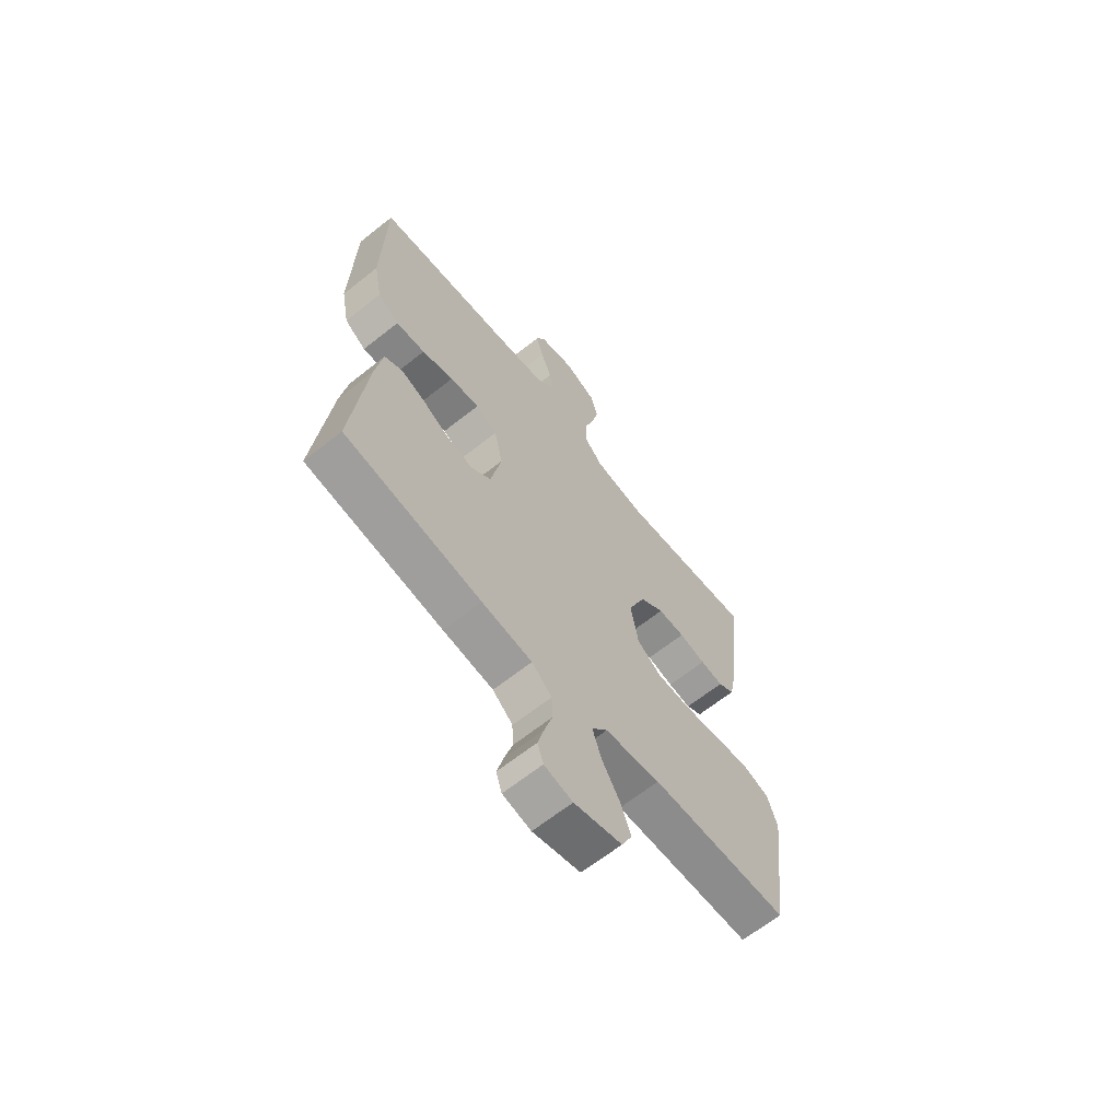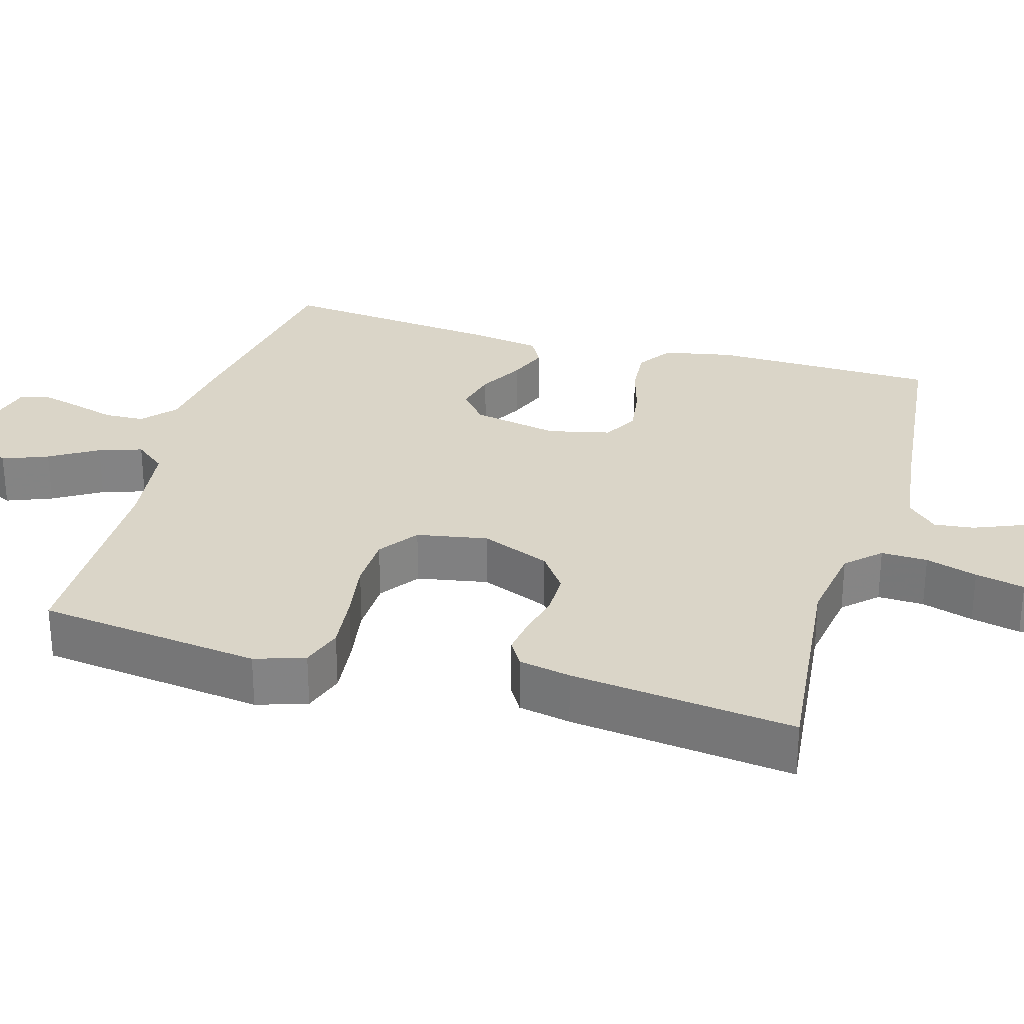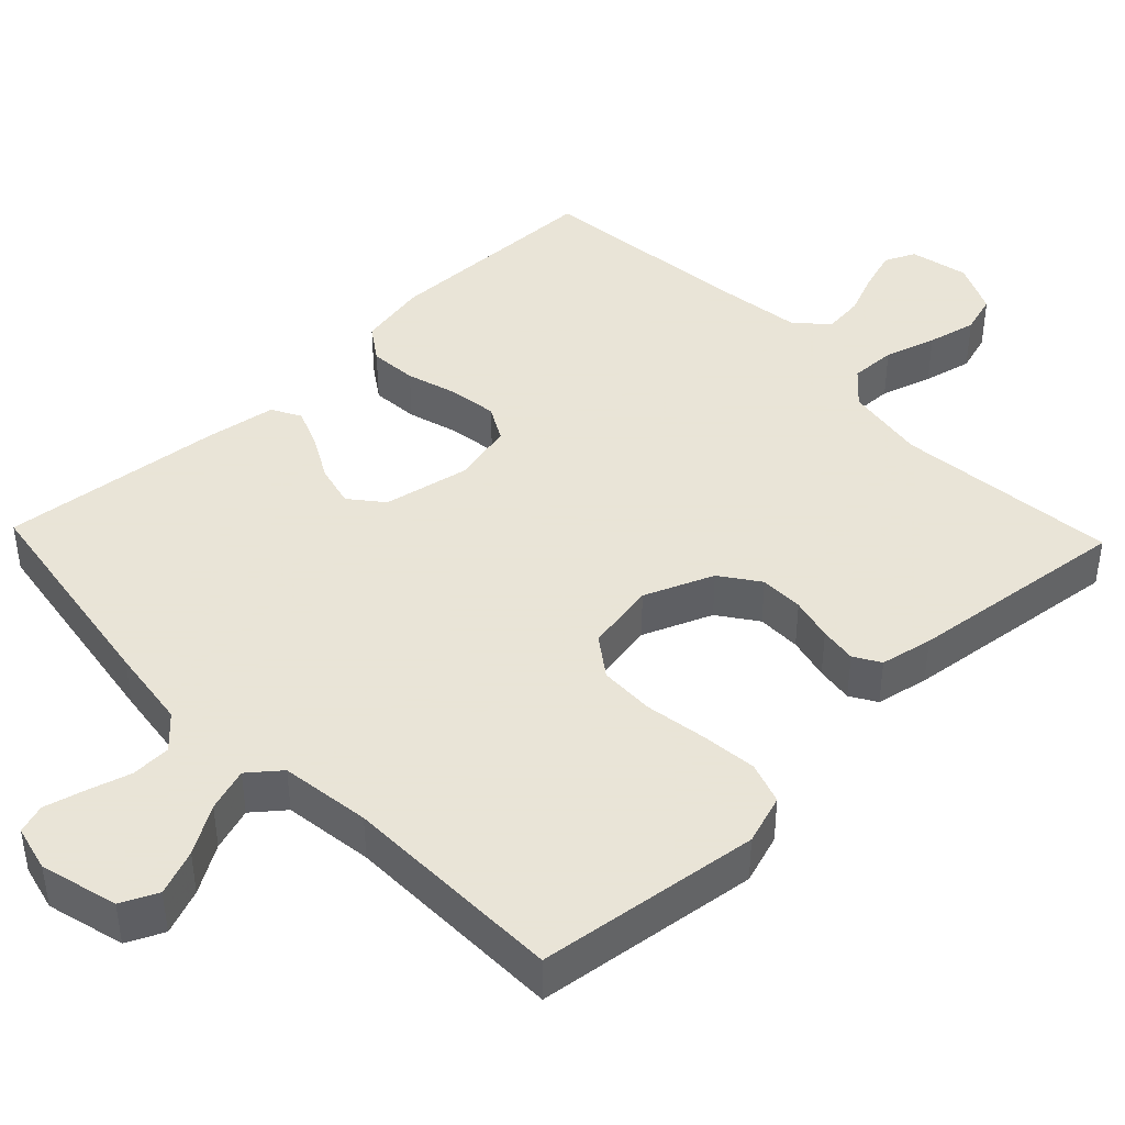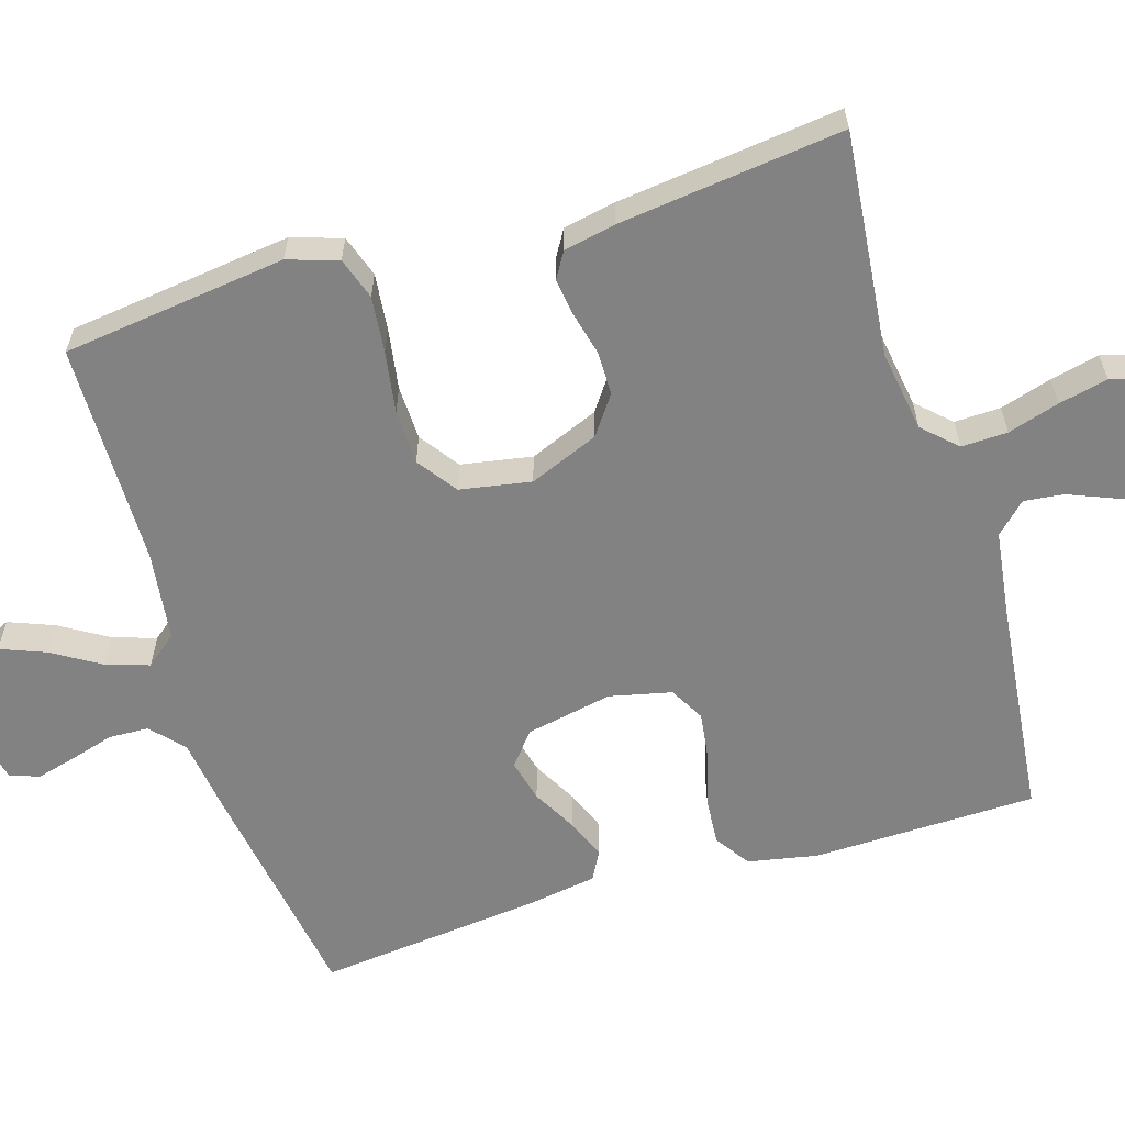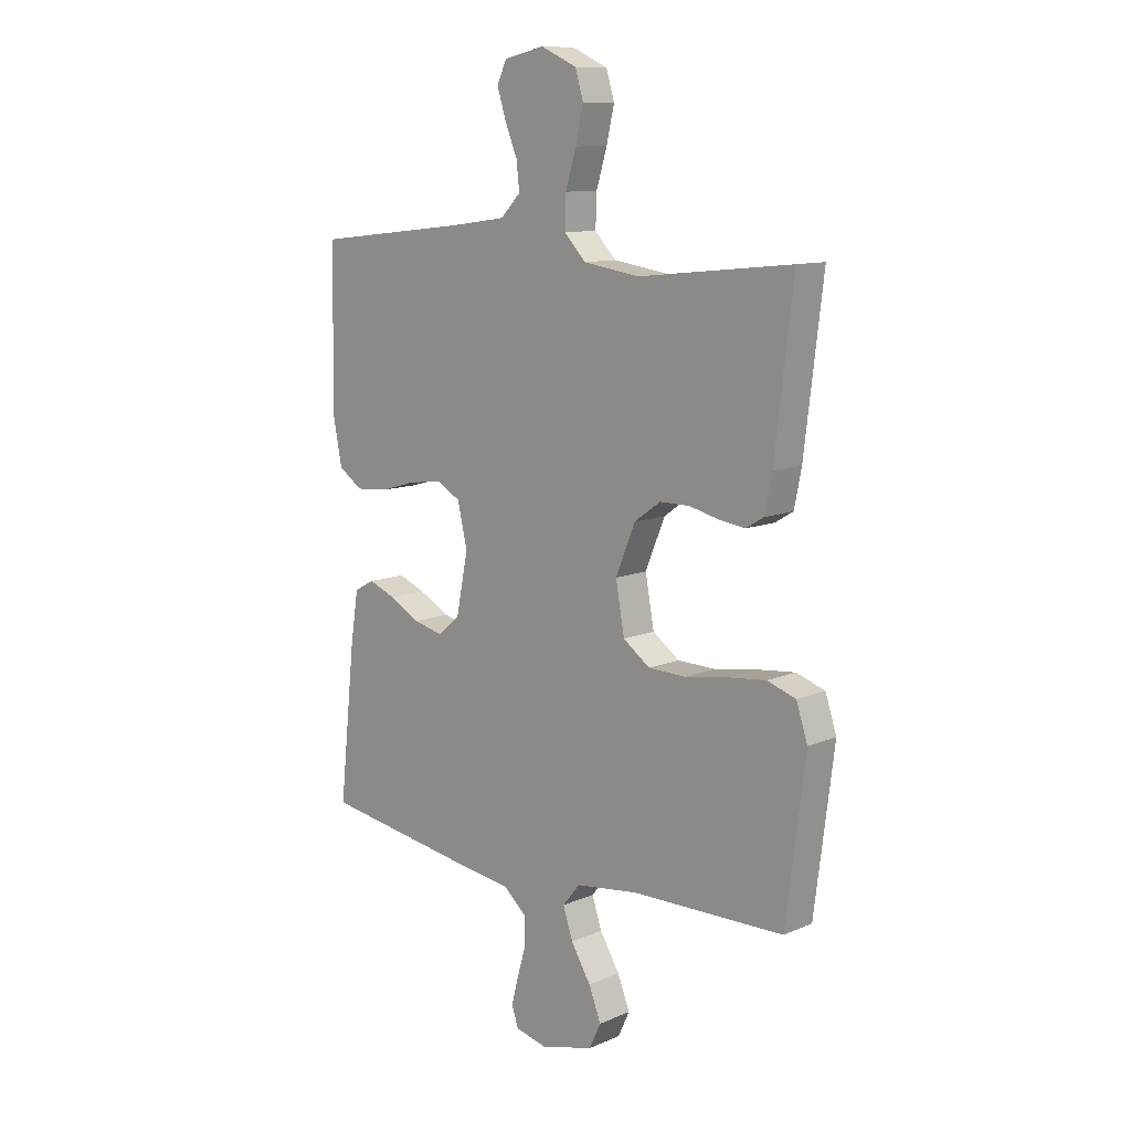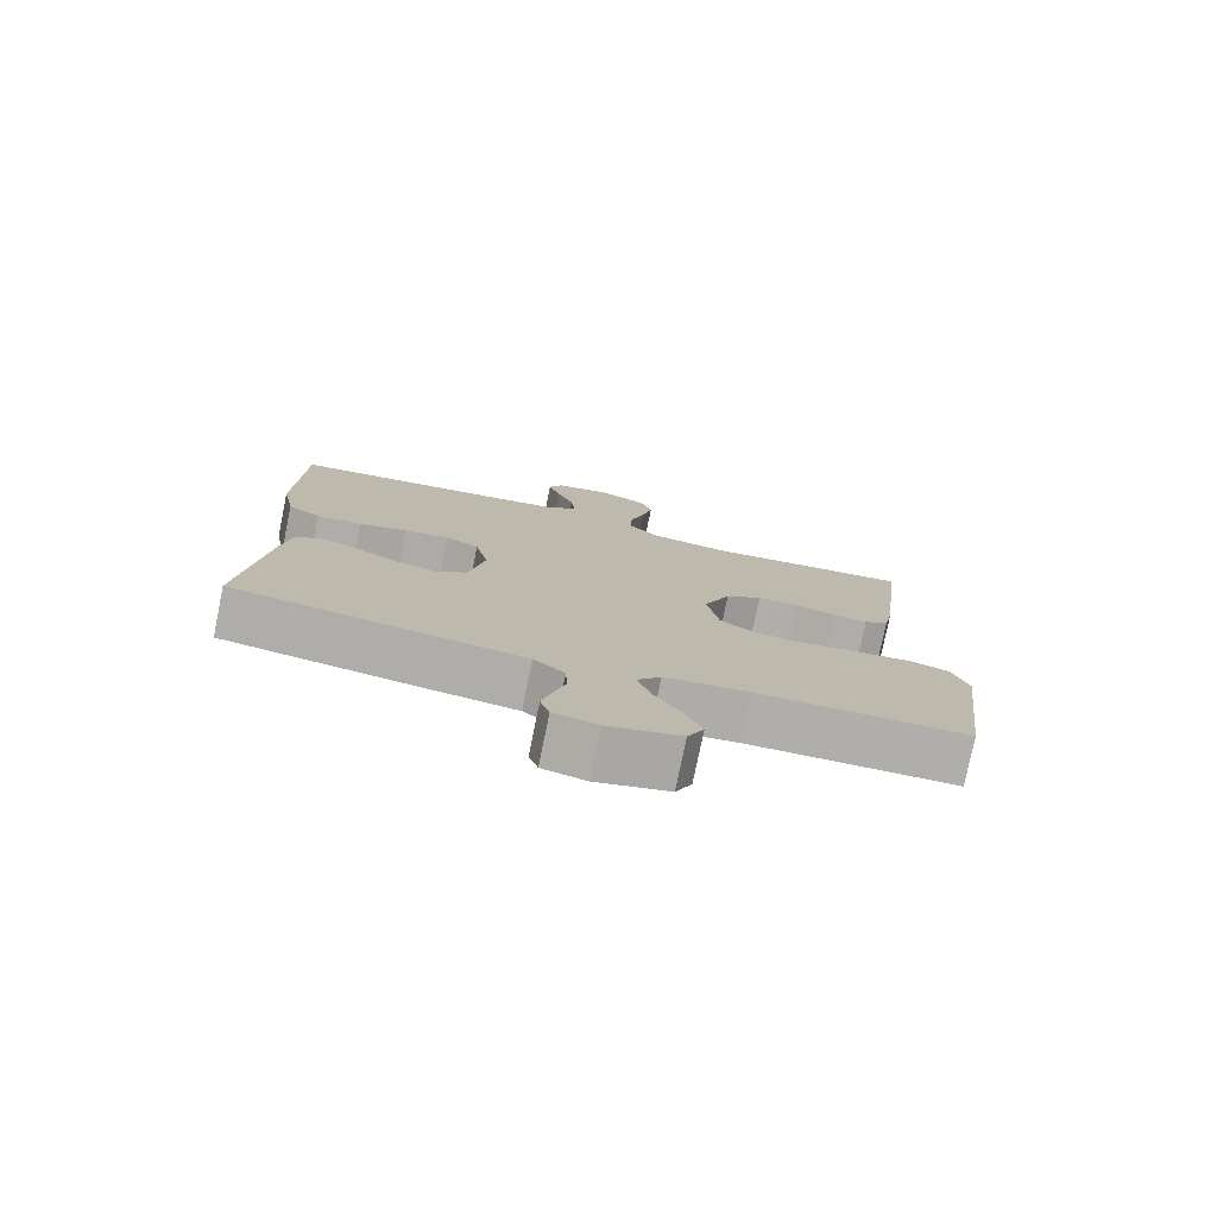
<metadata>
{"format":"obj","ext":"obj","renderer":"f3d","projection":"perspective","resolution":1024,"background":"white","views":[{"elev":-64.9,"azim":128.7,"up":"+Z"},{"elev":29.1,"azim":-74.0,"up":"+Y"},{"elev":42.8,"azim":-133.8,"up":"+Y"},{"elev":-60.8,"azim":-73.0,"up":"+Y"},{"elev":10.9,"azim":-136.5,"up":"+Z"},{"elev":-77.7,"azim":168.4,"up":"+Z"}]}
</metadata>
<code>
v 0.5 0.07 -0.5
v 0.2 0.07 -0.547
v 0.09 0.07 -0.562
v 0.046 0.07 -0.601
v 0.044 0.07 -0.655
v 0.061 0.07 -0.713
v 0.075 0.07 -0.767
v 0.062 0.07 -0.806
v 0 0.07 -0.821
v -0.104 0.07 -0.794
v -0.127 0.07 -0.745
v -0.103 0.07 -0.684
v -0.064 0.07 -0.62
v -0.045 0.07 -0.562
v -0.079 0.07 -0.52
v -0.2 0.07 -0.504
v -0.5 0.07 -0.5
v -0.538 0.07 -0.2
v -0.516 0.07 -0.133
v -0.46 0.07 -0.114
v -0.384 0.07 -0.122
v -0.302 0.07 -0.135
v -0.228 0.07 -0.133
v -0.175 0.07 -0.095
v -0.158 0.07 0
v -0.196 0.07 0.093
v -0.248 0.07 0.13
v -0.307 0.07 0.13
v -0.365 0.07 0.116
v -0.415 0.07 0.109
v -0.45 0.07 0.13
v -0.464 0.07 0.2
v -0.5 0.07 0.5
v -0.2 0.07 0.469
v -0.09 0.07 0.486
v -0.048 0.07 0.53
v -0.05 0.07 0.592
v -0.071 0.07 0.661
v -0.086 0.07 0.727
v -0.07 0.07 0.78
v 0 0.07 0.812
v 0.079 0.07 0.795
v 0.098 0.07 0.754
v 0.081 0.07 0.7
v 0.057 0.07 0.641
v 0.051 0.07 0.588
v 0.09 0.07 0.548
v 0.2 0.07 0.533
v 0.5 0.07 0.5
v 0.506 0.07 0.2
v 0.488 0.07 0.107
v 0.441 0.07 0.075
v 0.377 0.07 0.08
v 0.308 0.07 0.1
v 0.243 0.07 0.109
v 0.196 0.07 0.083
v 0.177 0.07 0
v 0.2 0.07 -0.116
v 0.244 0.07 -0.152
v 0.301 0.07 -0.138
v 0.361 0.07 -0.105
v 0.414 0.07 -0.084
v 0.453 0.07 -0.105
v 0.468 0.07 -0.2
v 0.5 0 -0.5
v 0.2 0 -0.547
v 0.09 0 -0.562
v 0.046 0 -0.601
v 0.044 0 -0.655
v 0.061 0 -0.713
v 0.075 0 -0.767
v 0.062 0 -0.806
v 0 0 -0.821
v -0.104 0 -0.794
v -0.127 0 -0.745
v -0.103 0 -0.684
v -0.064 0 -0.62
v -0.045 0 -0.562
v -0.079 0 -0.52
v -0.2 0 -0.504
v -0.5 0 -0.5
v -0.538 0 -0.2
v -0.516 0 -0.133
v -0.46 0 -0.114
v -0.384 0 -0.122
v -0.302 0 -0.135
v -0.228 0 -0.133
v -0.175 0 -0.095
v -0.158 0 0
v -0.196 0 0.093
v -0.248 0 0.13
v -0.307 0 0.13
v -0.365 0 0.116
v -0.415 0 0.109
v -0.45 0 0.13
v -0.464 0 0.2
v -0.5 0 0.5
v -0.2 0 0.469
v -0.09 0 0.486
v -0.048 0 0.53
v -0.05 0 0.592
v -0.071 0 0.661
v -0.086 0 0.727
v -0.07 0 0.78
v 0 0 0.812
v 0.079 0 0.795
v 0.098 0 0.754
v 0.081 0 0.7
v 0.057 0 0.641
v 0.051 0 0.588
v 0.09 0 0.548
v 0.2 0 0.533
v 0.5 0 0.5
v 0.506 0 0.2
v 0.488 0 0.107
v 0.441 0 0.075
v 0.377 0 0.08
v 0.308 0 0.1
v 0.243 0 0.109
v 0.196 0 0.083
v 0.177 0 0
v 0.2 0 -0.116
v 0.244 0 -0.152
v 0.301 0 -0.138
v 0.361 0 -0.105
v 0.414 0 -0.084
v 0.453 0 -0.105
v 0.468 0 -0.2
f 1 2 3
f 64 1 3
f 63 64 3
f 62 63 3
f 61 62 3
f 60 61 3
f 59 60 3 4
f 58 59 4
f 57 58 4
f 52 53 54
f 51 52 54
f 50 51 54
f 49 50 54
f 48 49 54
f 47 48 54 55
f 46 47 55 56
f 43 44 45
f 42 43 45
f 41 42 45
f 40 41 45
f 39 40 45
f 38 39 45
f 37 38 45
f 36 37 45 46
f 46 56 57
f 36 46 57
f 35 36 57
f 32 33 34
f 31 32 34
f 30 31 34
f 29 30 34
f 28 29 34
f 27 28 34 35
f 20 21 22
f 19 20 22
f 18 19 22
f 17 18 22
f 16 17 22
f 15 16 22 23
f 14 15 23 24
f 11 12 13
f 10 11 13
f 9 10 13
f 8 9 13
f 7 8 13
f 6 7 13
f 5 6 13
f 4 5 13 14
f 14 24 25
f 4 14 25
f 57 4 25
f 26 27 35 57
f 25 26 57
f 67 66 65
f 67 65 128
f 67 128 127
f 67 127 126
f 67 126 125
f 67 125 124
f 68 67 124 123
f 68 123 122
f 68 122 121
f 118 117 116
f 118 116 115
f 118 115 114
f 118 114 113
f 118 113 112
f 119 118 112 111
f 120 119 111 110
f 109 108 107
f 109 107 106
f 109 106 105
f 109 105 104
f 109 104 103
f 109 103 102
f 109 102 101
f 110 109 101 100
f 121 120 110
f 121 110 100
f 121 100 99
f 98 97 96
f 98 96 95
f 98 95 94
f 98 94 93
f 98 93 92
f 99 98 92 91
f 86 85 84
f 86 84 83
f 86 83 82
f 86 82 81
f 86 81 80
f 87 86 80 79
f 88 87 79 78
f 77 76 75
f 77 75 74
f 77 74 73
f 77 73 72
f 77 72 71
f 77 71 70
f 77 70 69
f 78 77 69 68
f 89 88 78
f 89 78 68
f 89 68 121
f 121 99 91 90
f 121 90 89
f 1 65 66 2
f 2 66 67 3
f 3 67 68 4
f 4 68 69 5
f 5 69 70 6
f 6 70 71 7
f 7 71 72 8
f 8 72 73 9
f 9 73 74 10
f 10 74 75 11
f 11 75 76 12
f 12 76 77 13
f 13 77 78 14
f 14 78 79 15
f 15 79 80 16
f 16 80 81 17
f 17 81 82 18
f 18 82 83 19
f 19 83 84 20
f 20 84 85 21
f 21 85 86 22
f 22 86 87 23
f 23 87 88 24
f 24 88 89 25
f 25 89 90 26
f 26 90 91 27
f 27 91 92 28
f 28 92 93 29
f 29 93 94 30
f 30 94 95 31
f 31 95 96 32
f 32 96 97 33
f 33 97 98 34
f 34 98 99 35
f 35 99 100 36
f 36 100 101 37
f 37 101 102 38
f 38 102 103 39
f 39 103 104 40
f 40 104 105 41
f 41 105 106 42
f 42 106 107 43
f 43 107 108 44
f 44 108 109 45
f 45 109 110 46
f 46 110 111 47
f 47 111 112 48
f 48 112 113 49
f 49 113 114 50
f 50 114 115 51
f 51 115 116 52
f 52 116 117 53
f 53 117 118 54
f 54 118 119 55
f 55 119 120 56
f 56 120 121 57
f 57 121 122 58
f 58 122 123 59
f 59 123 124 60
f 60 124 125 61
f 61 125 126 62
f 62 126 127 63
f 63 127 128 64
f 64 128 65 1

</code>
